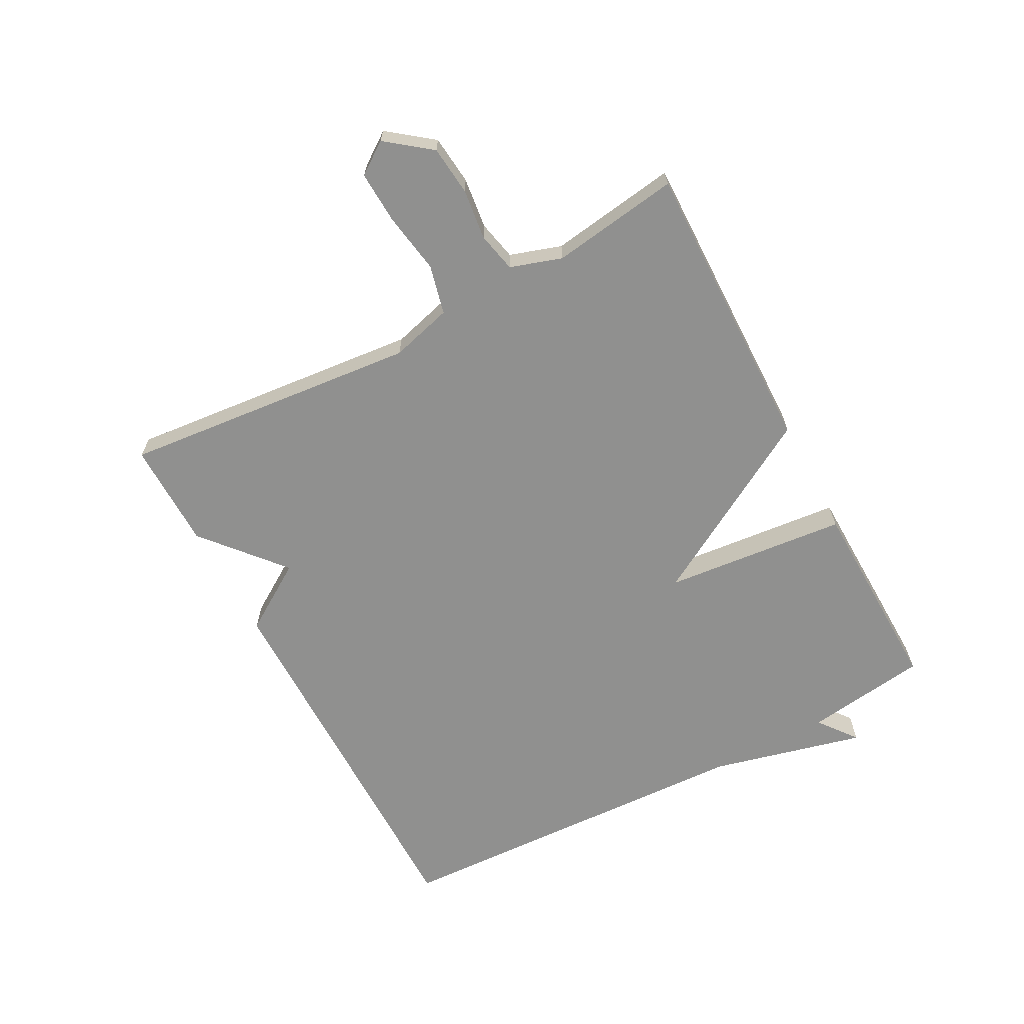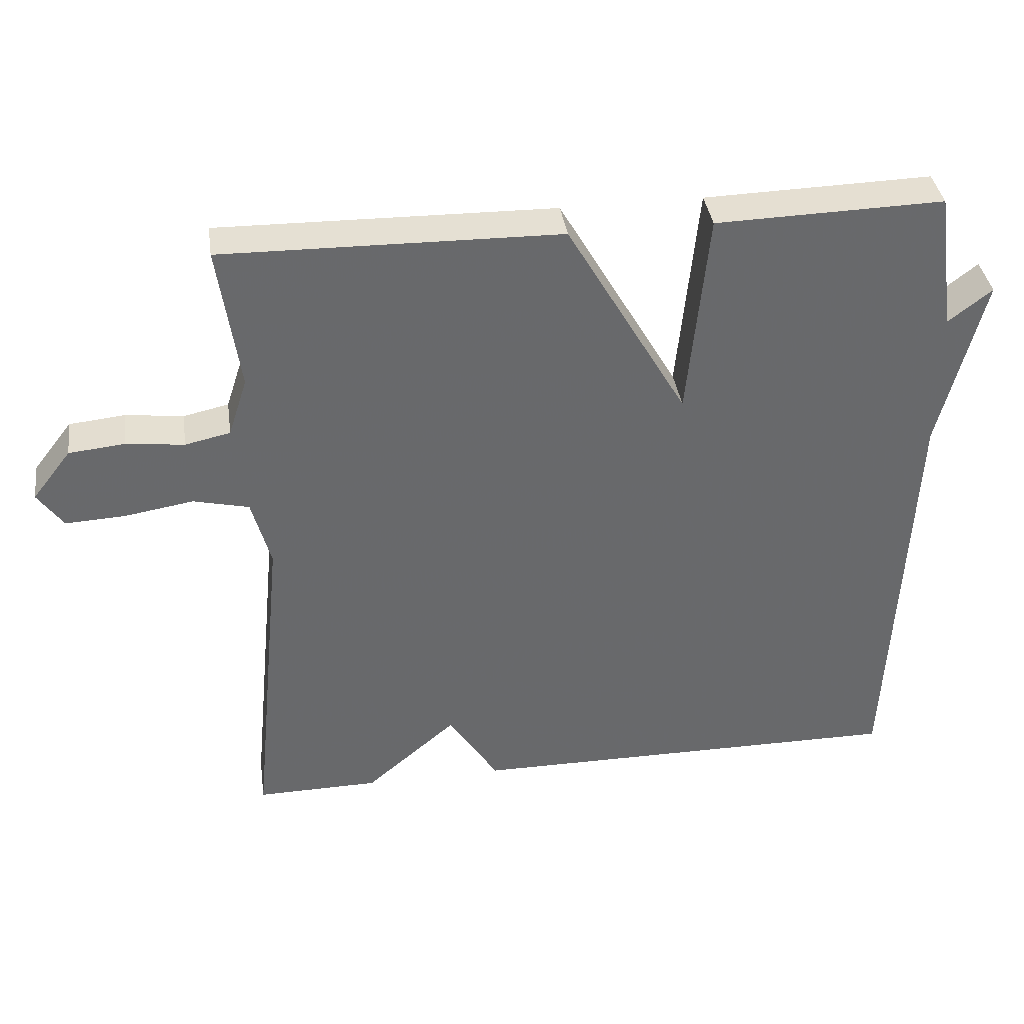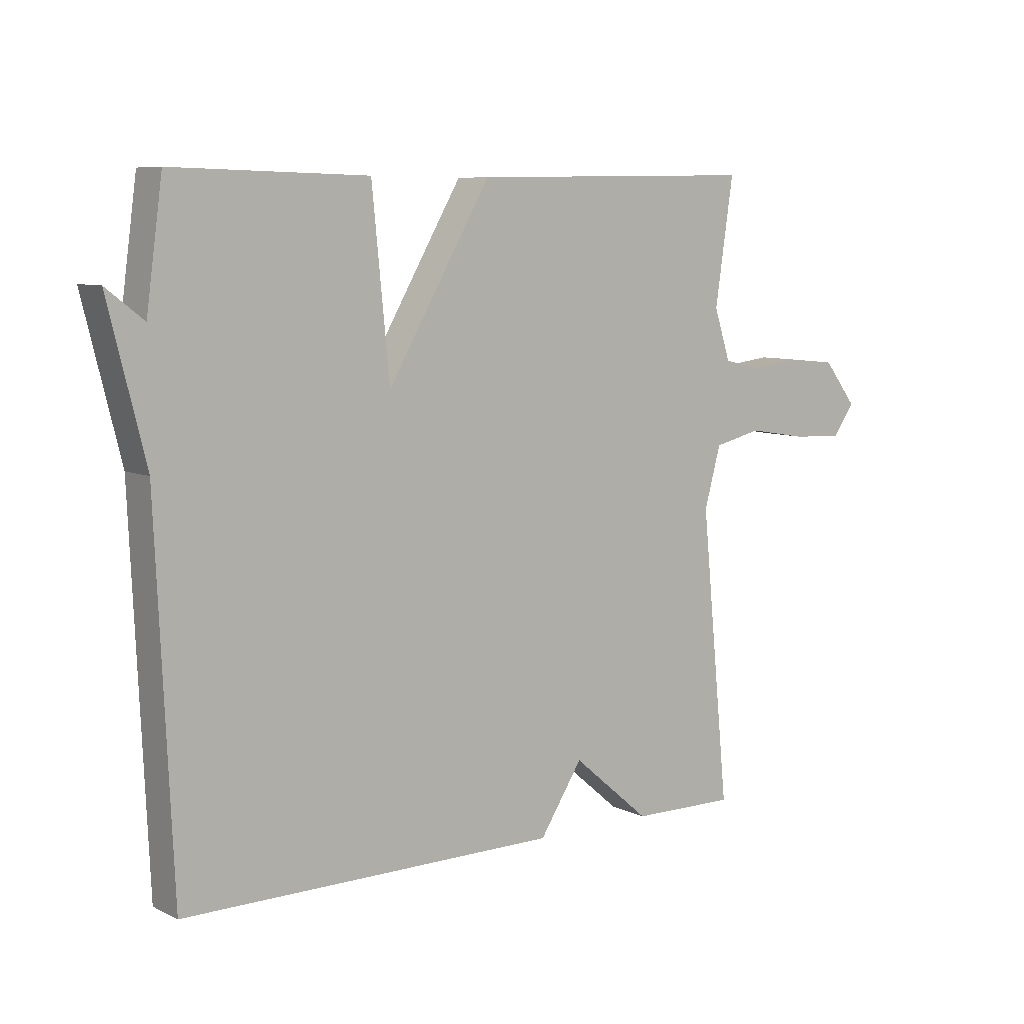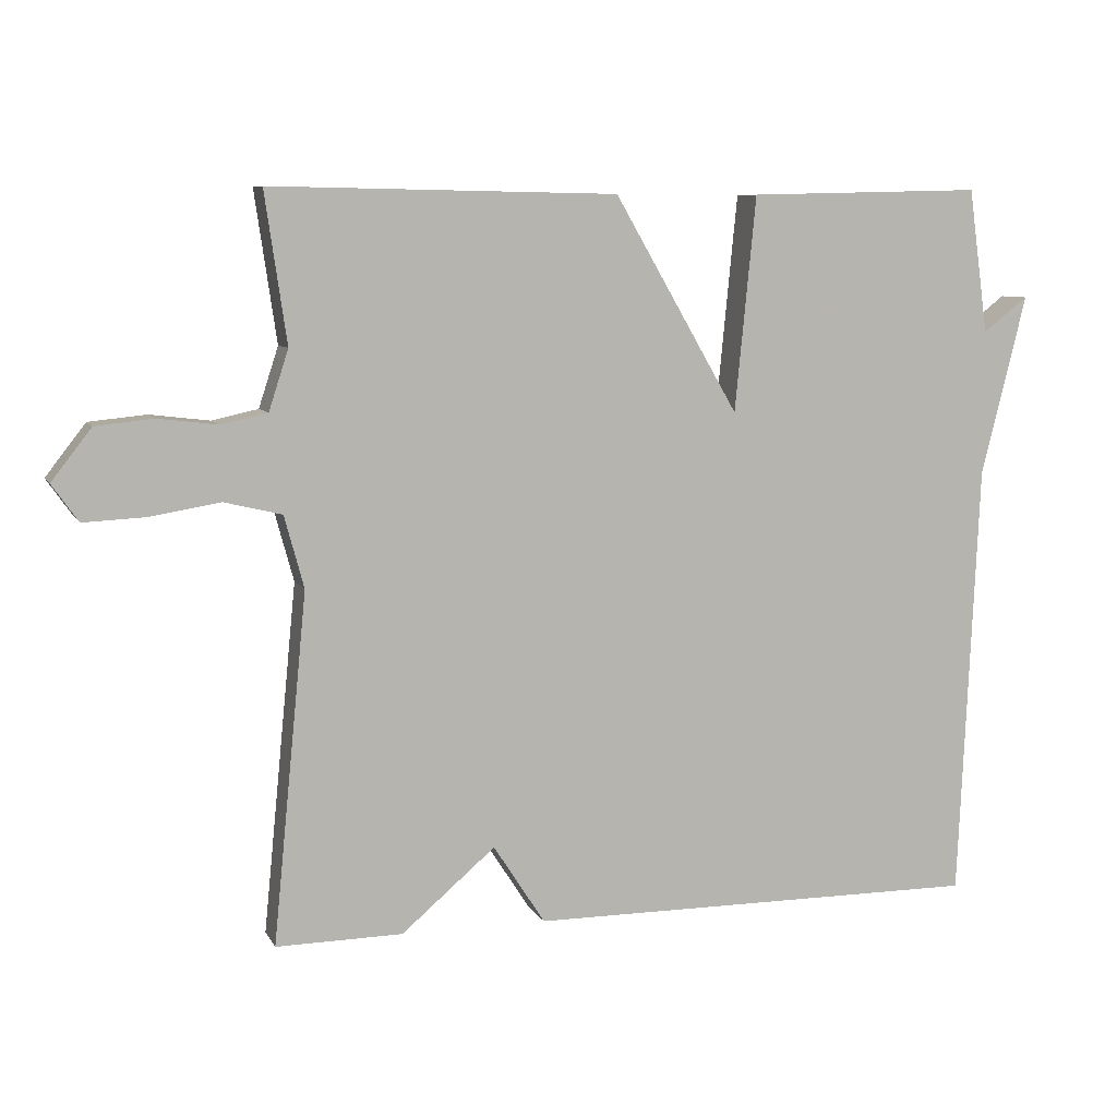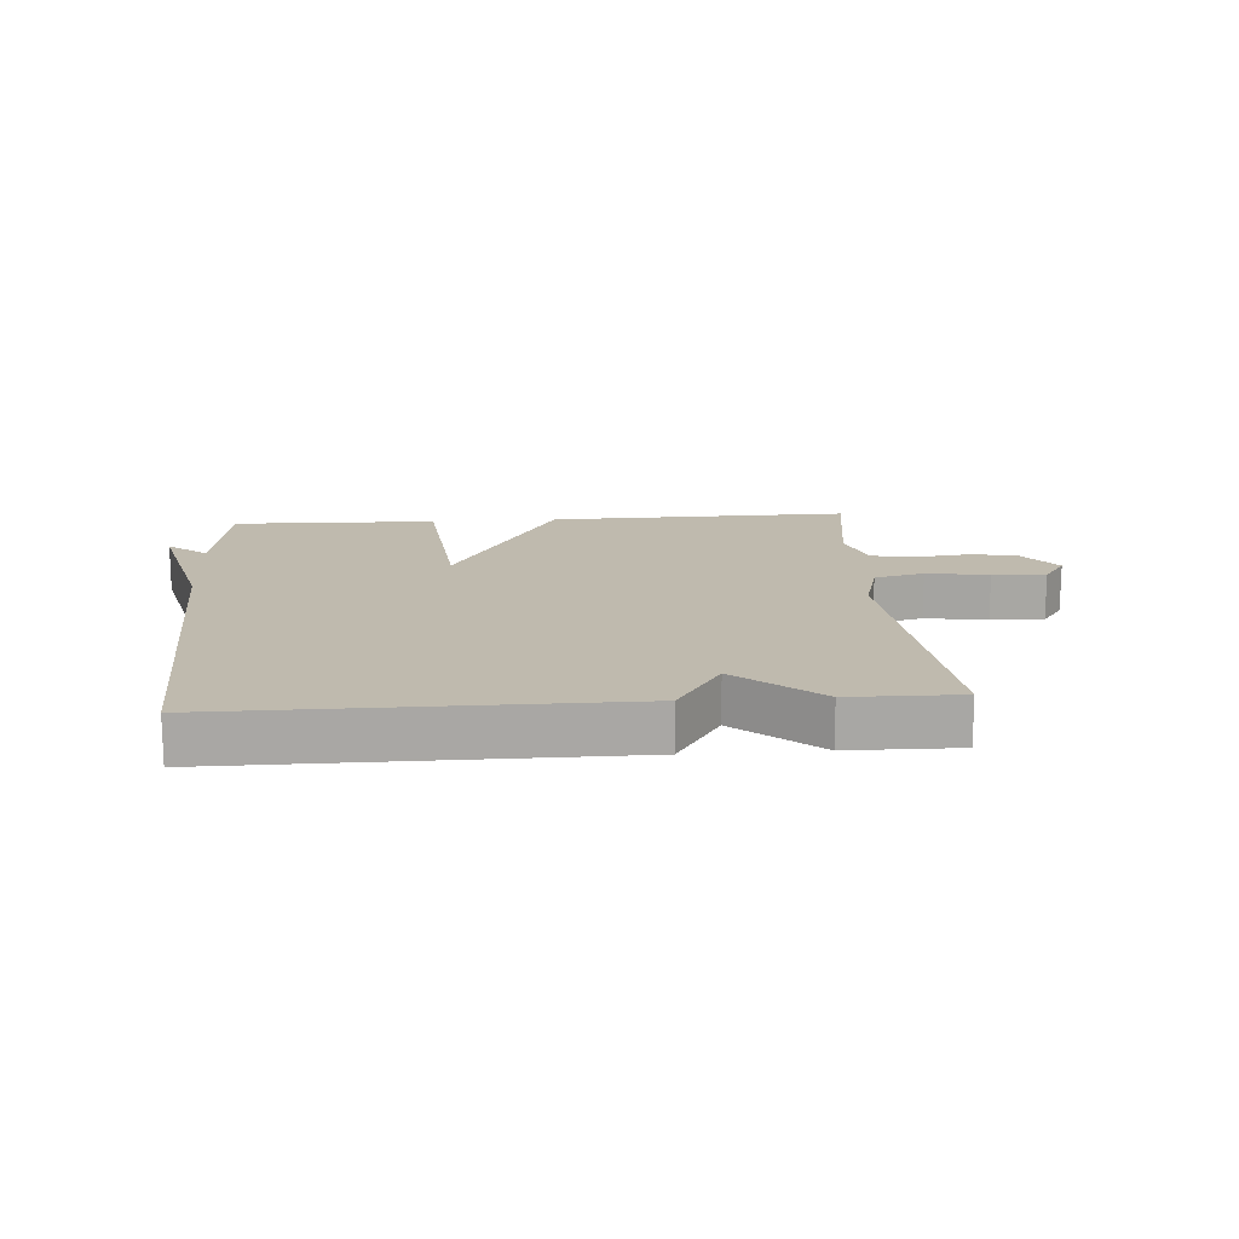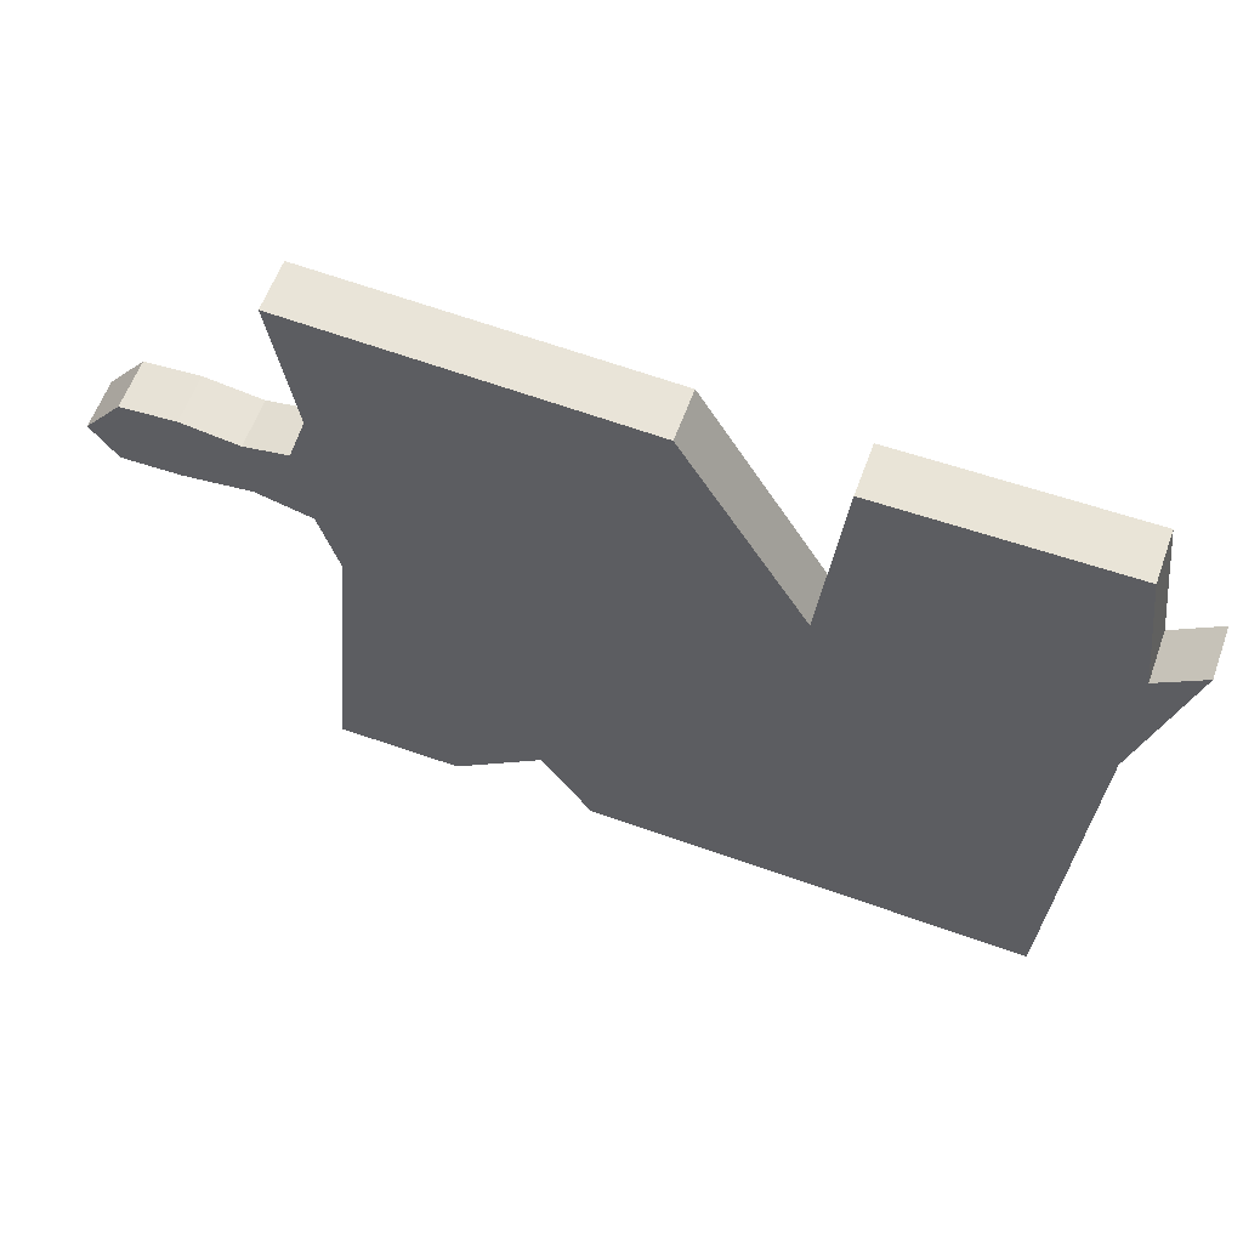
<metadata>
{"format":"obj","ext":"obj","renderer":"f3d","projection":"perspective","resolution":1024,"background":"white","views":[{"elev":-65.6,"azim":-61.9,"up":"+Y"},{"elev":37.8,"azim":-8.1,"up":"+Z"},{"elev":7.7,"azim":142.4,"up":"+Z"},{"elev":7.8,"azim":-17.5,"up":"+Z"},{"elev":15.7,"azim":175.8,"up":"+Y"},{"elev":60.7,"azim":20.1,"up":"+Z"}]}
</metadata>
<code>
v 0.5 0.07 0.5
v 0.527 0.07 0.302
v 0.589 0.07 0.35
v 0.527 0.07 0.102
v 0.5 0.07 -0.5
v -0.126 0.07 -0.498
v -0.197 0.07 -0.388
v -0.326 0.07 -0.498
v -0.5 0.07 -0.5
v -0.453 0.07 -0.021
v -0.48 0.07 0.078
v -0.559 0.07 0.097
v -0.657 0.07 0.081
v -0.741 0.07 0.077
v -0.777 0.07 0.128
v -0.722 0.07 0.199
v -0.643 0.07 0.207
v -0.561 0.07 0.197
v -0.497 0.07 0.211
v -0.47 0.07 0.294
v -0.5 0.07 0.5
v -0.023 0.07 0.492
v 0.148 0.07 0.197
v 0.177 0.07 0.492
v 0.5 0 0.5
v 0.527 0 0.302
v 0.589 0 0.35
v 0.527 0 0.102
v 0.5 0 -0.5
v -0.126 0 -0.498
v -0.197 0 -0.388
v -0.326 0 -0.498
v -0.5 0 -0.5
v -0.453 0 -0.021
v -0.48 0 0.078
v -0.559 0 0.097
v -0.657 0 0.081
v -0.741 0 0.077
v -0.777 0 0.128
v -0.722 0 0.199
v -0.643 0 0.207
v -0.561 0 0.197
v -0.497 0 0.211
v -0.47 0 0.294
v -0.5 0 0.5
v -0.023 0 0.492
v 0.148 0 0.197
v 0.177 0 0.492
f 23 24 1 2
f 20 21 22 23
f 19 20 23
f 18 19 23
f 16 17 18
f 15 16 18
f 14 15 18
f 13 14 18
f 12 13 18
f 11 12 18 23
f 10 11 23
f 10 23 2
f 9 10 2
f 8 9 2
f 7 8 2
f 6 7 2
f 5 6 2
f 4 5 2
f 2 3 4
f 26 25 48 47
f 47 46 45 44
f 47 44 43
f 47 43 42
f 42 41 40
f 42 40 39
f 42 39 38
f 42 38 37
f 42 37 36
f 47 42 36 35
f 47 35 34
f 26 47 34
f 26 34 33
f 26 33 32
f 26 32 31
f 26 31 30
f 26 30 29
f 26 29 28
f 28 27 26
f 1 25 26 2
f 2 26 27 3
f 3 27 28 4
f 4 28 29 5
f 5 29 30 6
f 6 30 31 7
f 7 31 32 8
f 8 32 33 9
f 9 33 34 10
f 10 34 35 11
f 11 35 36 12
f 12 36 37 13
f 13 37 38 14
f 14 38 39 15
f 15 39 40 16
f 16 40 41 17
f 17 41 42 18
f 18 42 43 19
f 19 43 44 20
f 20 44 45 21
f 21 45 46 22
f 22 46 47 23
f 23 47 48 24
f 24 48 25 1

</code>
